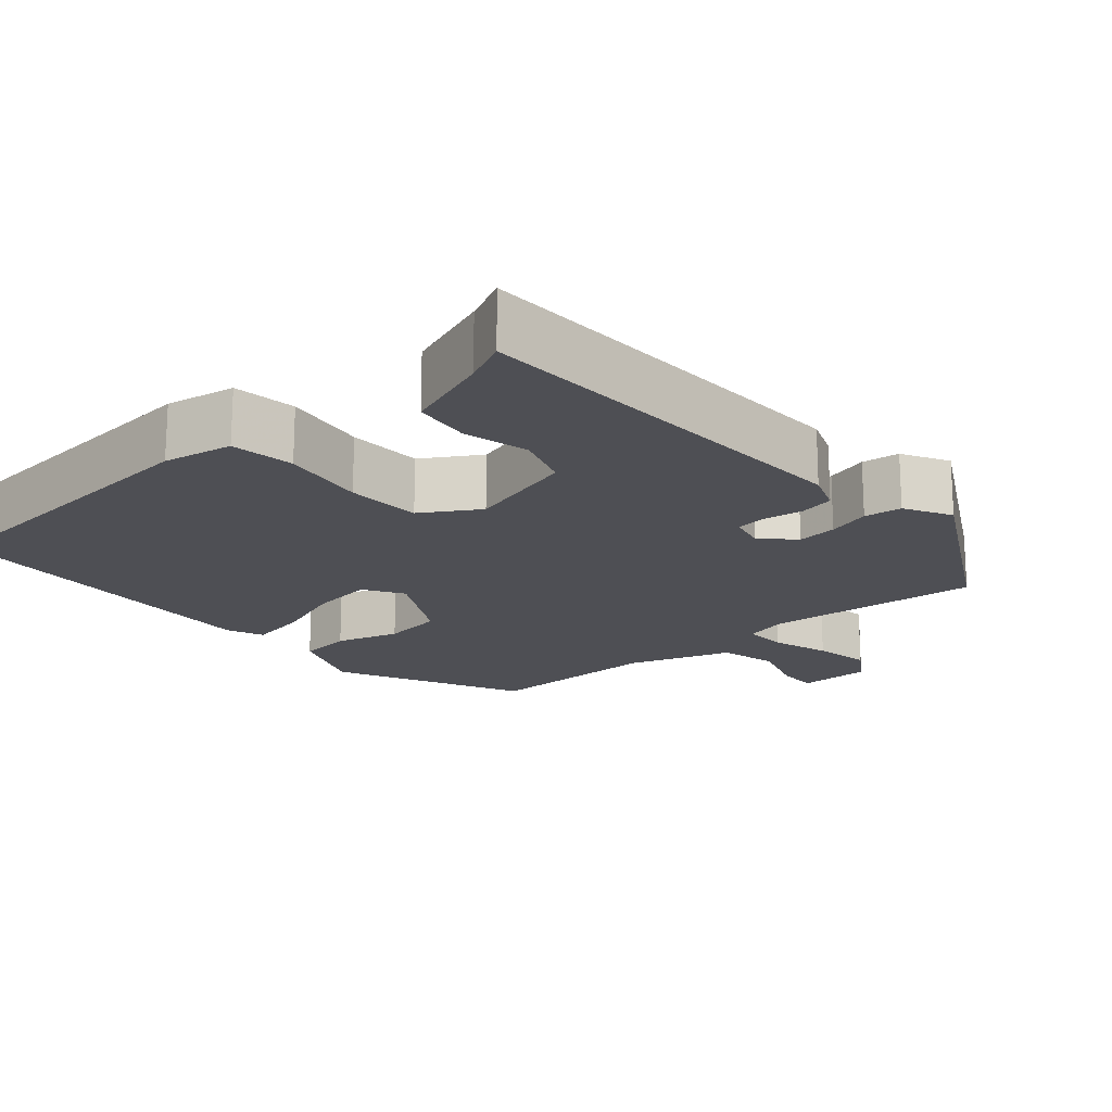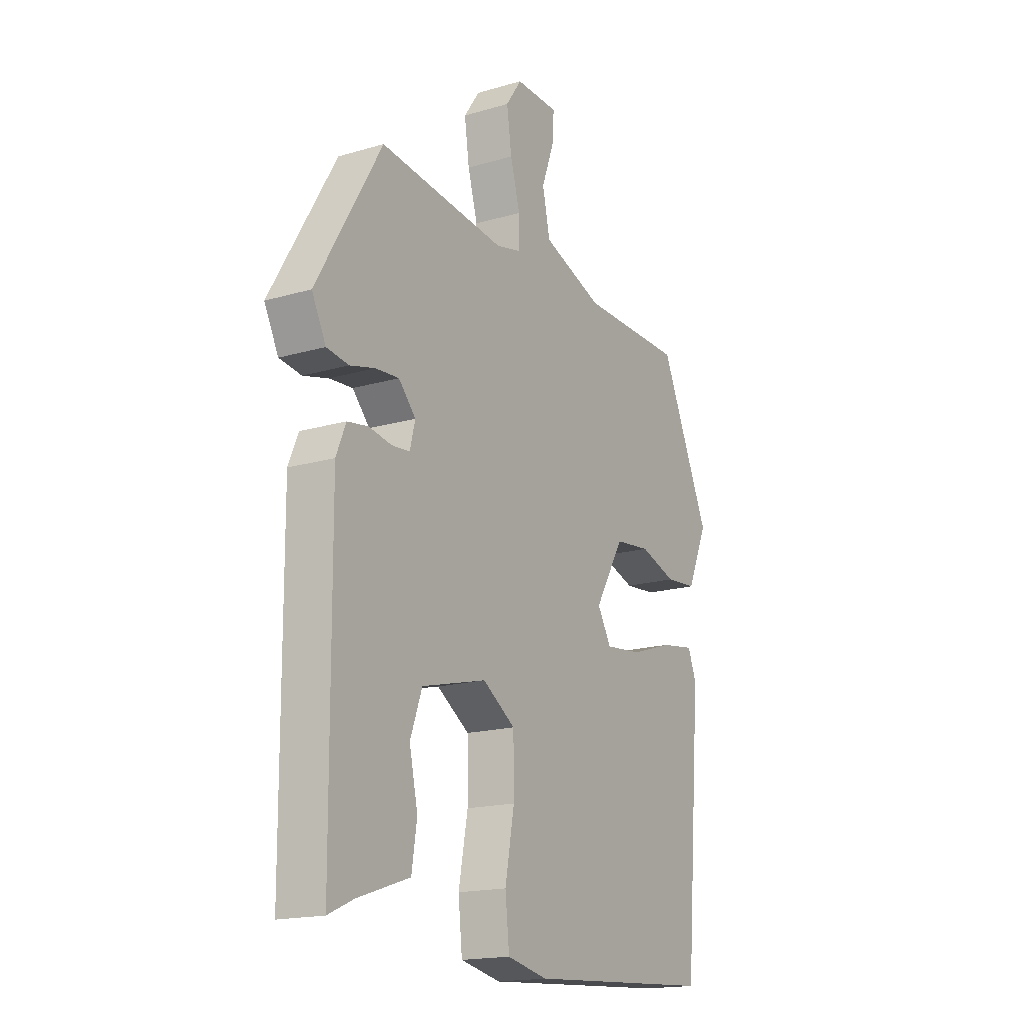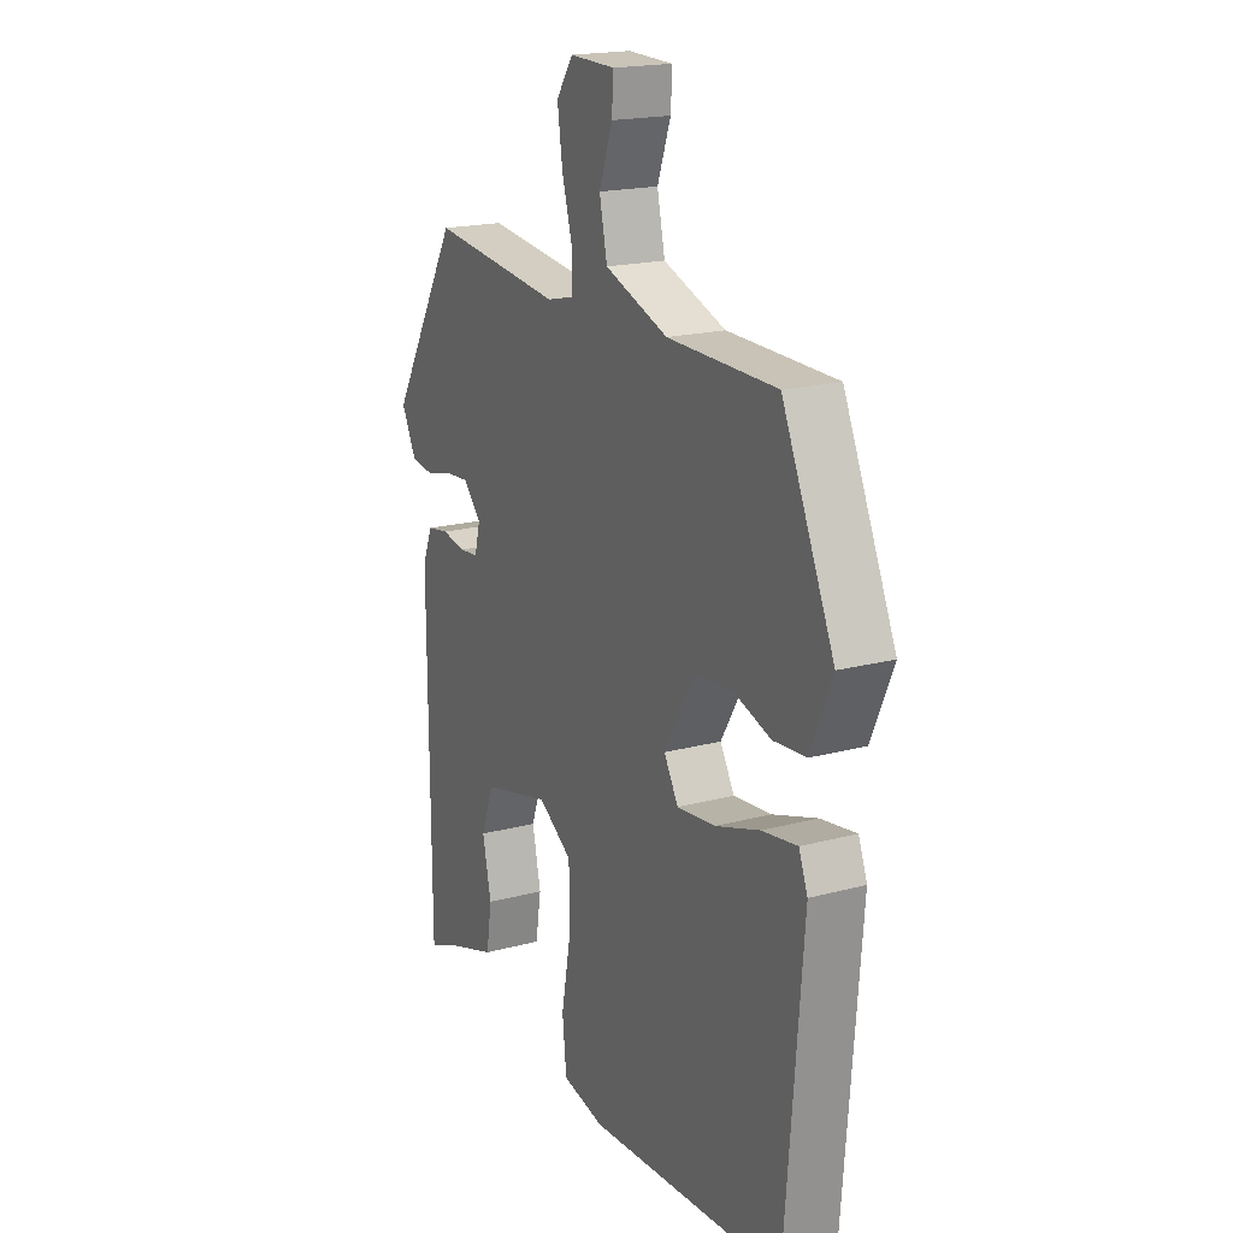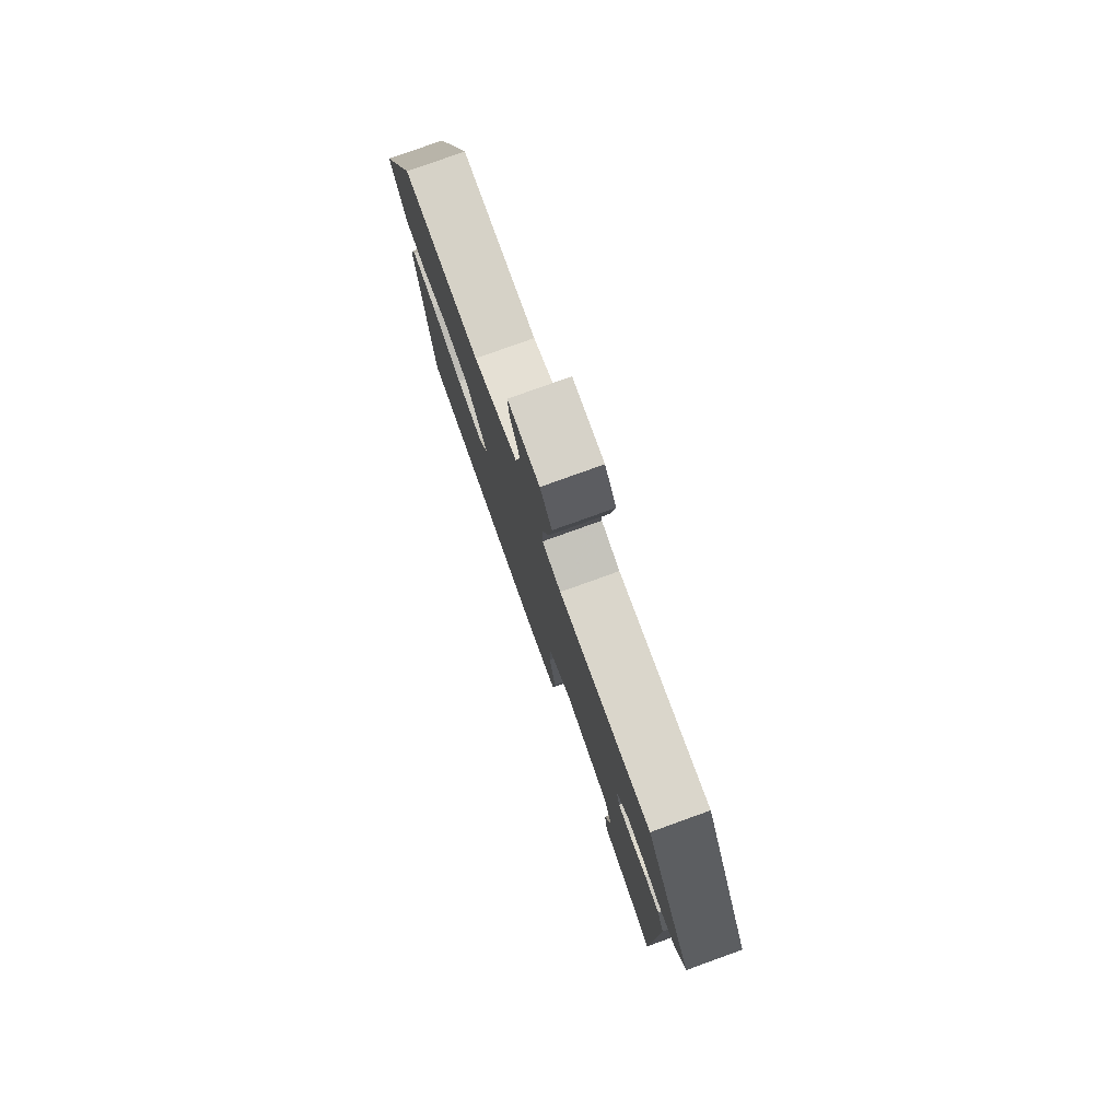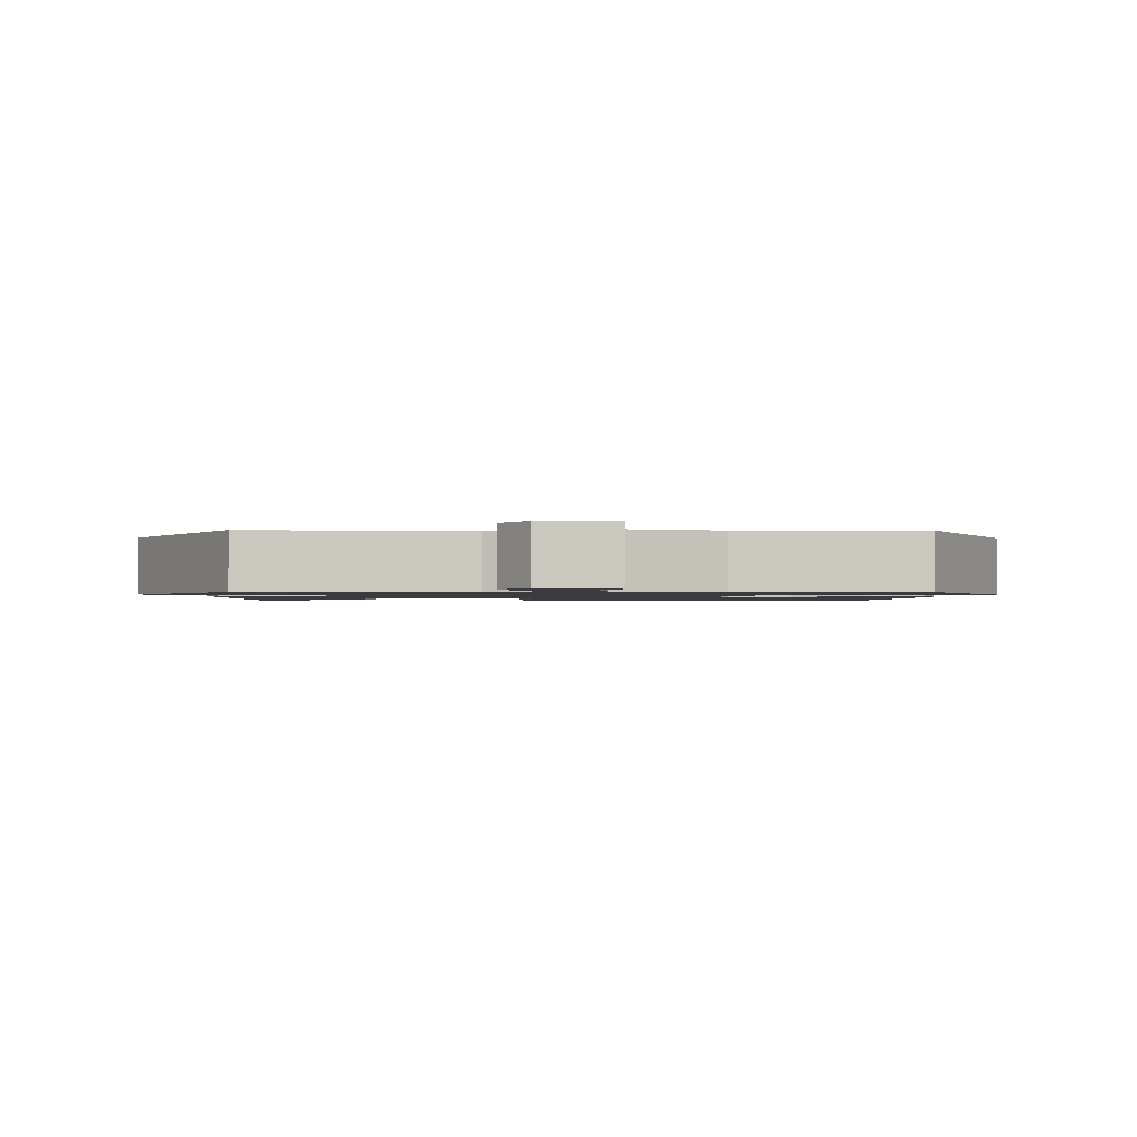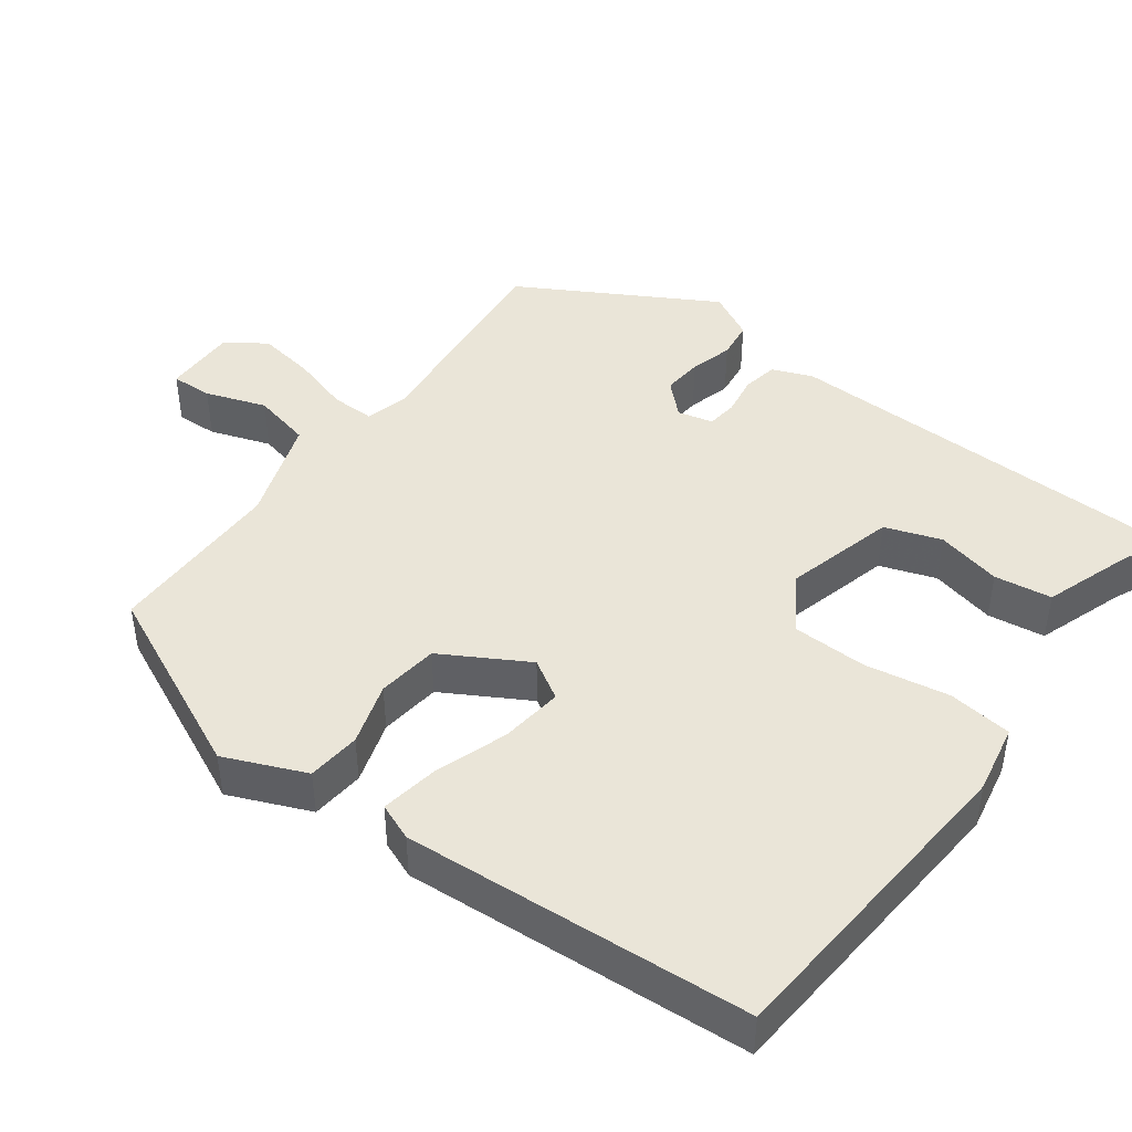
<metadata>
{"format":"obj","ext":"obj","renderer":"f3d","projection":"perspective","resolution":1024,"background":"white","views":[{"elev":-18.3,"azim":-137.6,"up":"+Y"},{"elev":-17.3,"azim":-59.6,"up":"+Z"},{"elev":18.8,"azim":63.0,"up":"+Z"},{"elev":79.1,"azim":-109.8,"up":"+Z"},{"elev":-1.3,"azim":0.2,"up":"+Y"},{"elev":44.5,"azim":127.3,"up":"+Y"}]}
</metadata>
<code>
v 0.402 0.07 0.466
v 0.515 0.07 0.214
v 0.468 0.07 0.107
v 0.397 0.07 0.101
v 0.314 0.07 0.128
v 0.233 0.07 0.119
v 0.167 0.07 0.007
v 0.198 0.07 -0.046
v 0.281 0.07 -0.037
v 0.378 0.07 -0.005
v 0.455 0.07 0.007
v 0.474 0.07 -0.042
v 0.436 0.07 -0.501
v 0.008 0.07 -0.529
v -0.084 0.07 -0.51
v -0.093 0.07 -0.425
v -0.072 0.07 -0.313
v -0.073 0.07 -0.213
v -0.147 0.07 -0.165
v -0.294 0.07 -0.202
v -0.321 0.07 -0.276
v -0.302 0.07 -0.363
v -0.314 0.07 -0.439
v -0.431 0.07 -0.478
v -0.489 0.07 -0.504
v -0.492 0.07 0.036
v -0.47 0.07 0.089
v -0.423 0.07 0.097
v -0.371 0.07 0.088
v -0.33 0.07 0.092
v -0.318 0.07 0.139
v -0.357 0.07 0.181
v -0.41 0.07 0.177
v -0.467 0.07 0.162
v -0.517 0.07 0.169
v -0.549 0.07 0.232
v -0.401 0.07 0.486
v -0.115 0.07 0.454
v -0.057 0.07 0.468
v -0.057 0.07 0.526
v -0.079 0.07 0.604
v -0.09 0.07 0.681
v -0.054 0.07 0.733
v 0.044 0.07 0.731
v 0.041 0.07 0.676
v 0.012 0.07 0.596
v 0.029 0.07 0.518
v 0.166 0.07 0.469
v 0.402 0 0.466
v 0.515 0 0.214
v 0.468 0 0.107
v 0.397 0 0.101
v 0.314 0 0.128
v 0.233 0 0.119
v 0.167 0 0.007
v 0.198 0 -0.046
v 0.281 0 -0.037
v 0.378 0 -0.005
v 0.455 0 0.007
v 0.474 0 -0.042
v 0.436 0 -0.501
v 0.008 0 -0.529
v -0.084 0 -0.51
v -0.093 0 -0.425
v -0.072 0 -0.313
v -0.073 0 -0.213
v -0.147 0 -0.165
v -0.294 0 -0.202
v -0.321 0 -0.276
v -0.302 0 -0.363
v -0.314 0 -0.439
v -0.431 0 -0.478
v -0.489 0 -0.504
v -0.492 0 0.036
v -0.47 0 0.089
v -0.423 0 0.097
v -0.371 0 0.088
v -0.33 0 0.092
v -0.318 0 0.139
v -0.357 0 0.181
v -0.41 0 0.177
v -0.467 0 0.162
v -0.517 0 0.169
v -0.549 0 0.232
v -0.401 0 0.486
v -0.115 0 0.454
v -0.057 0 0.468
v -0.057 0 0.526
v -0.079 0 0.604
v -0.09 0 0.681
v -0.054 0 0.733
v 0.044 0 0.731
v 0.041 0 0.676
v 0.012 0 0.596
v 0.029 0 0.518
v 0.166 0 0.469
f 43 44 45 46
f 43 46 47
f 40 41 42 43
f 39 40 43 47
f 35 36 37 38
f 33 34 35 38
f 32 33 38 39
f 31 32 39 47
f 26 27 28 29
f 24 25 26 29
f 24 29 30
f 21 22 23 24
f 20 21 24 30
f 19 20 30 31
f 14 15 16 17
f 14 17 18
f 13 14 18
f 9 10 11 12
f 8 9 12 13
f 7 8 13 18
f 2 3 4 5
f 48 1 2 5
f 48 5 6
f 19 31 47 48
f 18 19 48
f 6 7 18 48
f 94 93 92 91
f 95 94 91
f 91 90 89 88
f 95 91 88 87
f 86 85 84 83
f 86 83 82 81
f 87 86 81 80
f 95 87 80 79
f 77 76 75 74
f 77 74 73 72
f 78 77 72
f 72 71 70 69
f 78 72 69 68
f 79 78 68 67
f 65 64 63 62
f 66 65 62
f 66 62 61
f 60 59 58 57
f 61 60 57 56
f 66 61 56 55
f 53 52 51 50
f 53 50 49 96
f 54 53 96
f 96 95 79 67
f 96 67 66
f 96 66 55 54
f 1 49 50 2
f 2 50 51 3
f 3 51 52 4
f 4 52 53 5
f 5 53 54 6
f 6 54 55 7
f 7 55 56 8
f 8 56 57 9
f 9 57 58 10
f 10 58 59 11
f 11 59 60 12
f 12 60 61 13
f 13 61 62 14
f 14 62 63 15
f 15 63 64 16
f 16 64 65 17
f 17 65 66 18
f 18 66 67 19
f 19 67 68 20
f 20 68 69 21
f 21 69 70 22
f 22 70 71 23
f 23 71 72 24
f 24 72 73 25
f 25 73 74 26
f 26 74 75 27
f 27 75 76 28
f 28 76 77 29
f 29 77 78 30
f 30 78 79 31
f 31 79 80 32
f 32 80 81 33
f 33 81 82 34
f 34 82 83 35
f 35 83 84 36
f 36 84 85 37
f 37 85 86 38
f 38 86 87 39
f 39 87 88 40
f 40 88 89 41
f 41 89 90 42
f 42 90 91 43
f 43 91 92 44
f 44 92 93 45
f 45 93 94 46
f 46 94 95 47
f 47 95 96 48
f 48 96 49 1

</code>
